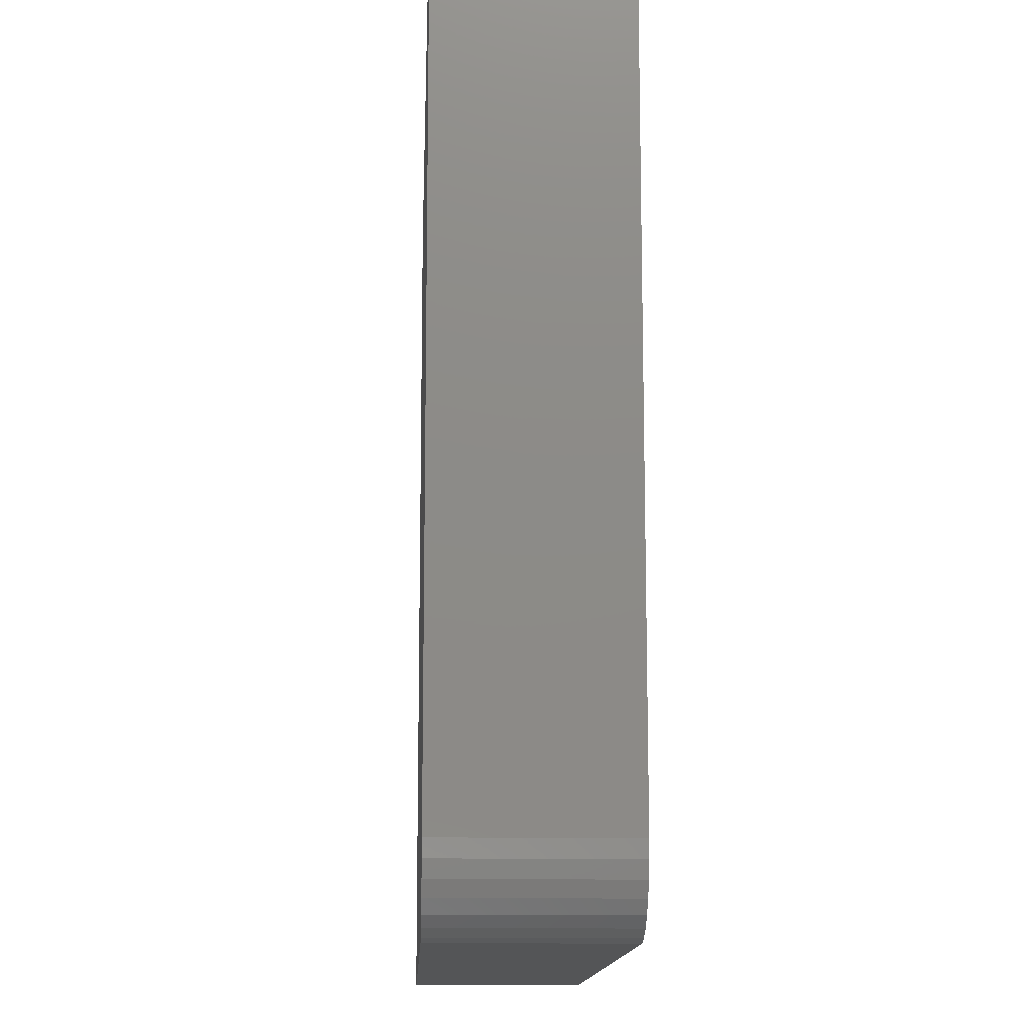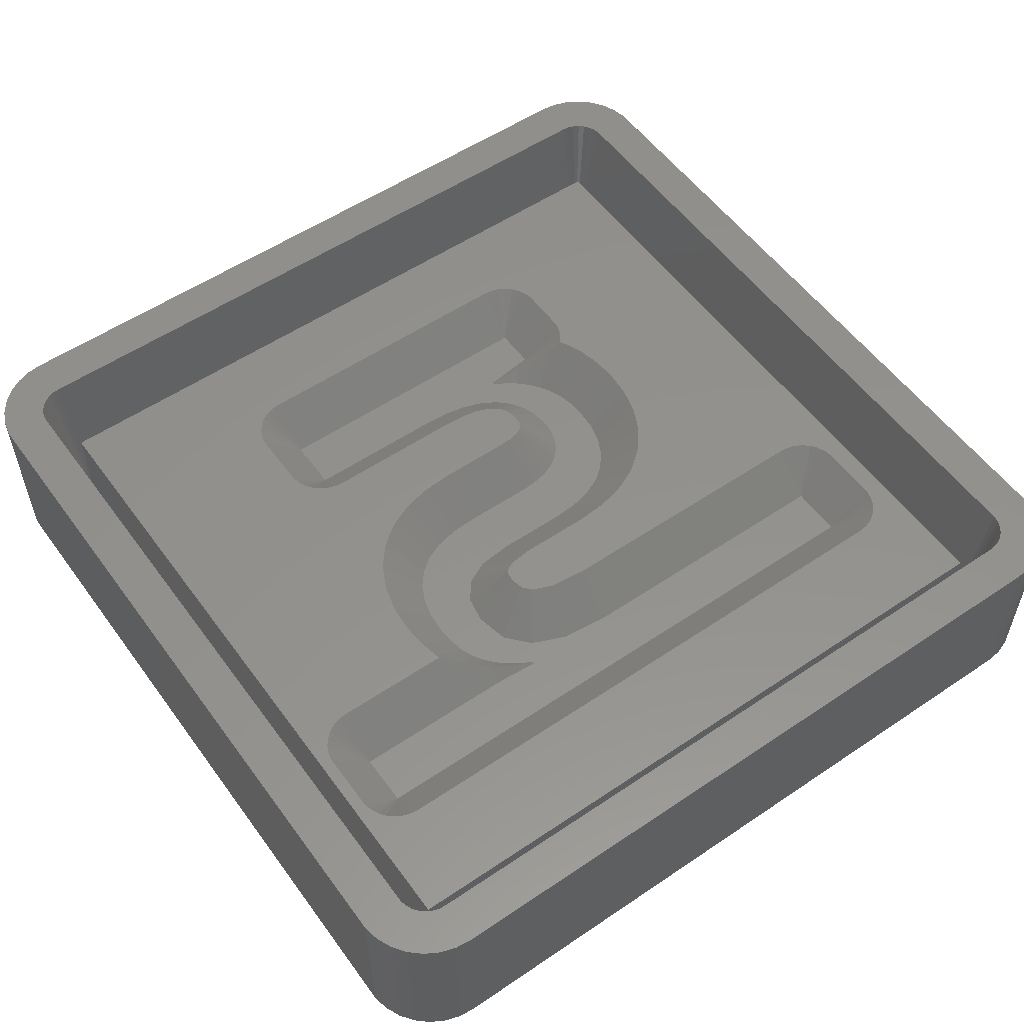
<metadata>
{"format":"stl","ext":"stl","renderer":"f3d","projection":"perspective","resolution":1024,"background":"white","views":[{"elev":-13.3,"azim":-92.4,"up":"+Y"},{"elev":55.0,"azim":54.5,"up":"+Z"}]}
</metadata>
<code>
# stl→obj: 406 verts, 810 faces
v -16.87 -19.98 0
v 16.87 -19.98 8.01
v -16.87 -19.98 8.01
v 16.87 -19.98 0
v -17.58 -19.83 0
v -17.58 -19.83 8.01
v 20 -16.5 8.01
v 20 16.5 0
v 20 16.5 8.01
v 20 -16.5 0
v 17.58 -19.83 8.01
v 17.58 -19.83 0
v 19.92 17.23 8.01
v 19.7 17.92 0
v 19.7 17.92 8.01
v 19.92 17.23 0
v -19.7 17.92 0
v -19.33 18.56 8.01
v -19.33 18.56 0
v -19.7 17.92 8.01
v 16.87 19.98 0
v -16.87 19.98 8.01
v 16.87 19.98 8.01
v -16.87 19.98 0
v 18.25 -19.53 0
v 18.84 -19.1 8.01
v 18.25 -19.53 8.01
v 18.84 -19.1 0
v -18.84 -19.1 0
v -18.25 -19.53 8.01
v -18.84 -19.1 8.01
v -18.25 -19.53 0
v 19.92 -17.23 0
v -20 -16.5 0
v 19.7 -17.92 0
v 19.33 -18.56 0
v 19.33 18.56 0
v 18.84 19.1 0
v 18.25 19.53 0
v 17.58 19.83 0
v -20 16.5 0
v -17.58 19.83 0
v -19.33 -18.56 0
v -18.25 19.53 0
v -19.7 -17.92 0
v -18.84 19.1 0
v -19.92 -17.23 0
v -19.92 17.23 0
v -20 16.5 8.01
v -20 -16.5 8.01
v -18.25 19.53 8.01
v -17.58 19.83 8.01
v 18.25 19.53 8.01
v 18.84 19.1 8.01
v 19.7 -17.92 8.01
v 19.92 -17.23 8.01
v -19.92 17.23 8.01
v -18.84 19.1 8.01
v 17.58 19.83 8.01
v 19.33 18.56 8.01
v 19.33 -18.56 8.01
v -19.7 -17.92 8.01
v -19.33 -18.56 8.01
v -19.92 -17.23 8.01
v 17.99 16.5 8.01
v 17.96 16.81 8.01
v 17.99 -16.5 8.01
v 17.86 17.11 8.01
v 17.71 17.38 8.01
v 17.96 -16.81 8.01
v 17.5 17.61 8.01
v 17.86 -17.11 8.01
v 17.25 17.79 8.01
v 16.96 17.92 8.01
v 16.66 17.98 8.01
v -16.66 17.98 8.01
v -16.96 17.92 8.01
v -17.25 17.79 8.01
v -17.5 17.61 8.01
v -17.71 17.38 8.01
v -17.86 17.11 8.01
v 17.71 -17.38 8.01
v 17.5 -17.61 8.01
v 17.25 -17.79 8.01
v 16.96 -17.92 8.01
v 16.66 -17.98 8.01
v -16.66 -17.98 8.01
v -16.96 -17.92 8.01
v -17.25 -17.79 8.01
v -17.5 -17.61 8.01
v -17.71 -17.38 8.01
v -17.86 -17.11 8.01
v -17.96 -16.81 8.01
v -17.99 -16.5 8.01
v -17.99 16.5 8.01
v -17.96 16.81 8.01
v -16.52 16.5 0.1342
v -16.52 -16.5 0.1342
v 16.52 16.51 0.1469
v 16.52 16.51 0.1372
v -16.51 -16.52 0.1411
v -16.5 -16.52 0.1349
v 16.51 -16.52 0.1549
v 16.51 -16.52 0.1411
v 16.51 16.52 0.1411
v 16.5 16.52 0.1349
v -16.52 -16.52 0.1658
v -16.52 -16.51 0.1469
v 16.5 -16.52 0.1349
v 16.52 -16.5 0.1342
v 16.52 16.5 0.1342
v 16.52 16.52 0.1805
v 16.51 16.52 0.1549
v -16.52 -16.52 0.1805
v -16.51 -16.52 0.1549
v -16.52 -16.51 0.1372
v -16.5 16.52 0.1349
v 16.52 -16.51 0.1372
v -16.52 -16.52 0.1905
v -16.52 16.52 0.1658
v -16.52 16.52 0.1905
v -16.52 16.52 0.1805
v 16.52 -16.51 0.1469
v 16.52 16.52 0.1658
v 16.52 -16.52 0.1805
v -16.51 16.52 0.1549
v -16.51 16.52 0.1411
v 16.52 -16.52 0.1658
v 16.52 16.52 0.1905
v 16.52 -16.52 0.1905
v -16.52 16.51 0.1469
v -16.52 16.51 0.1372
v 5.063 -2.345 4.95
v 5.95 -4.156 3
v 6.688 -3.517 3
v 4.666 -2.729 4.92
v 4.652 -2.702 4.95
v 7.64 -4.237 3.082
v 7.729 -4.156 3
v 7.591 -4.156 3
v -1.461 2.548 3
v 1.063 2.15 3
v 1.036 2.548 3
v 7.591 0.3997 3
v 10.06 -14.02 3
v 10.06 13.65 3
v 7.591 13.65 3
v 7.365 -1.885 3
v 7.416 -4.496 3
v 7.309 -4.703 3
v 7.227 -4.822 3
v 6.965 -5.205 3
v 5.559 -4.496 3
v 6.558 -5.661 3
v 6.09 -6.072 3
v 5.545 -6.413 3
v 3.979 -4.822 3
v 4.909 -6.656 3
v 4.183 -6.802 3
v 3.368 -6.85 3
v 2.703 -4.593 3
v 2.293 -6.769 3
v 1.347 -6.524 3
v 1.792 -3.906 3
v -0.8019 -4.593 3
v 1.245 -2.76 3
v -1.41 -1.628 3
v 1.063 -1.156 3
v 0.9851 3.299 3
v -1.612 3.299 3
v 0.9808 3.362 3
v 0.8488 3.93 3
v 0.7358 4.417 3
v -1.41 1.678 3
v 0.7245 4.442 3
v 0.5448 4.837 3
v -1.338 -2.76 3
v -1.863 3.93 3
v 0.4165 5.119 3
v 0.3045 5.344 3
v 0.3396 5.287 3
v 0.3276 5.314 3
v -1.332 -2.852 3
v -0.2435 6.053 3
v -1.098 -3.913 3
v -1.099 -3.906 3
v 0.5291 -6.116 3
v -2.215 4.442 3
v -0.9534 6.63 3
v -0.6985 -4.822 3
v -0.1605 -5.545 3
v -0.7072 -4.811 3
v -2.651 4.837 3
v -1.778 7.042 3
v -3.153 5.119 3
v -2.717 7.289 3
v -3.721 5.287 3
v -3.771 7.372 3
v -4.354 5.344 3
v -4.605 7.322 3
v -5.355 7.174 3
v -5.184 5.261 3
v -6.021 6.927 3
v -5.921 5.014 3
v -6.604 6.581 3
v -7.111 6.165 3
v -6.447 4.678 3
v -7.549 5.709 3
v -6.566 4.602 3
v -7.82 5.344 3
v -7.881 5.261 3
v -7.917 5.213 3
v -7.118 4.025 3
v -8.215 4.678 3
v -8.028 5.014 3
v -7.562 3.284 3
v -8.354 4.678 3
v -7.879 2.382 3
v -8.069 1.319 3
v -10.63 7.094 3
v -8.132 0.09375 3
v -8.688 7.094 3
v -10.63 -6.572 3
v -8.132 -6.572 3
v 7.677 -4.781 3
v 7.632 -5.378 3
v 7.613 -5.672 3
v 7.601 -5.968 3
v 7.593 -6.269 3
v 7.591 -6.572 3
v 7.591 -14.02 3
v 12.01 13.65 4.95
v 12.01 -14.02 4.95
v 5.465 -1.377 4.95
v 7.549 -4.555 3.146
v 6.907 -6.269 3.686
v 6.768 -6.572 3.823
v 7.387 -15.96 4.95
v 10.27 -15.96 4.95
v 6.691 -6.741 3.899
v 6.59 -6.939 4.001
v 6.227 -7.594 4.364
v 6.028 -7.899 4.563
v 5.641 -8.461 4.95
v 5.641 -14.02 4.95
v 11.37 -15.47 4.95
v 11.64 -15.16 4.95
v 5.809 -14.81 4.95
v 5.683 -14.42 4.95
v 6.988 -15.87 4.95
v 6.616 -15.71 4.95
v 7.262 -5.42 3.367
v 7.276 -5.378 3.355
v 7.157 -5.672 3.456
v 6.286 -15.47 4.95
v 6.013 -15.16 4.95
v 10.67 -15.87 4.95
v 11.84 -14.81 4.95
v 11.97 -14.42 4.95
v 7.036 -5.968 3.564
v 7.484 -4.781 3.192
v 11.04 -15.71 4.95
v 7.472 -4.821 3.202
v 7.422 -4.964 3.241
v 7.024 -5.999 3.576
v 6.975 -6.123 3.622
v 3.571 -8.79 4.95
v 3.164 -8.79 4.95
v 4.387 -8.741 4.95
v 5.113 -8.595 4.95
v 2.089 -8.708 4.95
v -1.738 -6.691 4.95
v -2.276 -5.968 4.95
v 5.512 -8.51 4.95
v -0.4459 -7.805 4.95
v -0.7757 -7.565 4.95
v 1.691 -8.623 4.95
v 0.7444 -8.379 4.95
v -1.465 -6.994 4.95
v 0.372 -8.213 4.95
v 3.964 -2.844 4.95
v 3.499 -2.76 4.95
v -2.583 -5.386 4.95
v -2.489 -5.604 4.95
v -2.285 -5.957 4.95
v 5.641 0.3997 4.95
v 5.641 13.65 4.95
v 5.683 14.06 4.95
v 7.387 15.59 4.95
v 6.988 15.5 4.95
v 10.27 15.59 4.95
v 6.286 15.1 4.95
v 6.013 14.8 4.95
v 11.84 14.44 4.95
v 11.64 14.8 4.95
v 11.97 14.06 4.95
v 6.616 15.34 4.95
v 5.809 14.44 4.95
v 11.37 15.1 4.95
v 11.04 15.34 4.95
v 10.67 15.5 4.95
v 3.352 -2.649 4.95
v -3.005 -4.318 4.95
v -3.007 -4.311 4.95
v -2.879 -4.706 4.95
v -3.24 -3.258 4.95
v -3.282 -2.852 4.95
v 3.134 -2.192 4.95
v -3.288 -2.76 4.95
v -3.36 -1.628 4.95
v -3.36 1.678 4.95
v 3.013 -1.126 4.95
v -12.58 -6.572 4.95
v -12.58 7.094 4.95
v -5.57 2.83 4.95
v -5.792 2.46 4.95
v -6.001 3.905 3.893
v -5.332 3.079 4.95
v -8.271 4.773 3.096
v -8.211 5.096 3.2
v -8.168 5.325 3.275
v -8.155 5.387 3.295
v -8.14 5.449 3.319
v -5.08 3.239 4.95
v -4.772 3.343 4.95
v -2.115 9.144 4.95
v -1.175 8.896 4.95
v -6.624 8.781 4.95
v -5.957 9.028 4.95
v -5.559 9.113 4.95
v -7.952 6.157 3.603
v -7.991 6.03 3.547
v -7.347 8.069 4.658
v -6.996 8.615 4.95
v -7.291 8.44 4.95
v -7.383 7.929 4.557
v -3.568 9.311 4.95
v -3.975 9.311 4.95
v -8.112 5.556 3.361
v -4.809 9.262 4.95
v -0.803 8.731 4.95
v 0.02165 8.318 4.95
v -7.727 6.849 3.921
v 1.334 7.199 4.95
v 1.882 6.49 4.95
v -2.514 9.229 4.95
v -7.536 7.339 4.178
v -7.475 7.548 4.301
v 0.3514 8.079 4.95
v 1.061 7.502 4.95
v -7.443 7.648 4.364
v -3.691 3.147 4.95
v -3.798 3.245 4.95
v 2.326 5.63 4.95
v 2.506 5.235 4.95
v -3.92 3.313 4.95
v 2.198 5.912 4.95
v -4.087 3.363 4.95
v 2.121 6.081 4.95
v -4.343 3.385 4.95
v 2.109 6.107 4.95
v 1.905 6.46 4.95
v 3.013 2.15 4.95
v -3.395 2.277 4.95
v 2.986 2.548 4.95
v -5.982 1.917 4.95
v -12.54 7.499 4.95
v -8.485 9.033 4.95
v -10.84 9.033 4.95
v -11.94 8.543 4.95
v -12.21 8.24 4.95
v -8.086 8.948 4.95
v -12.41 7.887 4.95
v -11.24 8.948 4.95
v -11.61 8.783 4.95
v -7.384 8.543 4.95
v -7.713 8.783 4.95
v -6.131 1.084 4.95
v -6.182 0.09375 4.95
v -7.929 -8.512 4.95
v -7.53 -8.427 4.95
v -12.54 -6.978 4.95
v -11.94 -8.021 4.95
v -12.21 -7.718 4.95
v -11.61 -8.261 4.95
v -7.157 -8.261 4.95
v -6.828 -8.021 4.95
v -12.41 -7.365 4.95
v -6.182 -6.572 4.95
v -6.225 -6.978 4.95
v -6.555 -7.718 4.95
v -11.24 -8.427 4.95
v -10.84 -8.512 4.95
v -6.351 -7.365 4.95
v -3.591 3.002 4.95
v -3.49 2.749 4.95
v 2.756 4.336 4.95
v 2.888 3.768 4.95
v 2.931 3.362 4.95
v 2.935 3.299 4.95
v 2.643 4.822 4.95
v 2.517 5.21 4.95
v 16.52 16.52 4.95
v 16.52 -16.52 4.95
v -16.52 16.52 4.95
v -16.52 -16.52 4.95
f 1 2 3
f 2 1 4
f 5 3 6
f 3 5 1
f 7 8 9
f 8 7 10
f 4 11 2
f 11 4 12
f 13 14 15
f 14 13 16
f 17 18 19
f 18 17 20
f 21 22 23
f 22 21 24
f 25 26 27
f 26 25 28
f 29 30 31
f 30 29 32
f 4 10 33
f 34 10 4
f 4 33 35
f 10 34 8
f 4 35 36
f 8 21 16
f 4 36 28
f 16 21 14
f 4 28 25
f 14 21 37
f 4 25 12
f 37 21 38
f 38 21 39
f 39 21 40
f 34 4 1
f 41 8 34
f 34 1 5
f 8 41 21
f 34 5 32
f 21 41 24
f 34 32 29
f 24 41 42
f 34 29 43
f 42 41 44
f 34 43 45
f 44 41 46
f 34 45 47
f 46 41 19
f 19 41 17
f 17 41 48
f 34 49 41
f 49 34 50
f 42 51 52
f 51 42 44
f 38 53 54
f 53 38 39
f 55 33 56
f 33 55 35
f 56 10 7
f 10 56 33
f 12 27 11
f 27 12 25
f 32 6 30
f 6 32 5
f 41 57 48
f 57 41 49
f 19 58 46
f 58 19 18
f 24 52 22
f 52 24 42
f 44 58 51
f 58 44 46
f 40 23 59
f 23 40 21
f 60 38 54
f 38 60 37
f 15 37 60
f 37 15 14
f 9 16 13
f 16 9 8
f 61 35 55
f 35 61 36
f 26 36 61
f 36 26 28
f 43 62 45
f 62 43 63
f 47 50 34
f 50 47 64
f 29 63 43
f 63 29 31
f 48 20 17
f 20 48 57
f 39 59 53
f 59 39 40
f 45 64 47
f 64 45 62
f 65 9 13
f 9 65 7
f 66 13 15
f 67 7 65
f 68 15 60
f 7 67 56
f 69 60 54
f 70 56 67
f 71 54 53
f 56 70 55
f 72 55 70
f 13 66 65
f 15 68 66
f 60 69 68
f 73 53 59
f 54 71 69
f 53 73 71
f 59 74 73
f 23 74 59
f 23 75 74
f 23 76 75
f 22 76 23
f 22 77 76
f 52 77 22
f 77 52 78
f 51 78 52
f 78 51 79
f 58 79 51
f 79 58 80
f 20 81 18
f 80 18 81
f 18 80 58
f 55 72 61
f 82 61 72
f 61 82 26
f 83 26 82
f 26 83 27
f 84 27 83
f 27 84 11
f 85 11 84
f 85 2 11
f 86 2 85
f 87 2 86
f 87 3 2
f 88 3 87
f 6 88 89
f 30 89 90
f 88 6 3
f 31 90 91
f 63 91 92
f 62 92 93
f 89 30 6
f 64 93 94
f 95 49 94
f 81 20 96
f 50 94 49
f 57 96 20
f 64 94 50
f 96 57 95
f 90 31 30
f 95 57 49
f 91 63 31
f 92 62 63
f 93 64 62
f 94 97 95
f 97 94 98
f 99 66 68
f 66 99 100
f 87 101 88
f 101 87 102
f 103 85 84
f 85 103 104
f 75 105 74
f 105 75 106
f 92 107 108
f 107 92 91
f 109 87 86
f 87 109 102
f 110 65 111
f 65 110 67
f 73 112 71
f 112 73 113
f 89 114 90
f 114 89 115
f 94 116 98
f 116 94 93
f 117 75 76
f 75 117 106
f 118 67 110
f 67 118 70
f 65 100 111
f 100 65 66
f 74 113 73
f 113 74 105
f 88 115 89
f 115 88 101
f 91 119 107
f 90 119 91
f 119 90 114
f 93 108 116
f 108 93 92
f 80 120 121
f 121 79 80
f 79 121 122
f 123 70 118
f 70 123 72
f 124 68 69
f 68 124 99
f 125 84 83
f 84 125 103
f 126 77 78
f 77 126 127
f 128 72 123
f 72 128 82
f 129 71 112
f 71 129 69
f 69 129 124
f 104 86 85
f 86 104 109
f 83 130 125
f 130 83 82
f 128 130 82
f 81 120 80
f 120 81 131
f 122 78 79
f 78 122 126
f 127 76 77
f 76 127 117
f 96 131 81
f 131 96 132
f 95 132 96
f 132 95 97
f 133 134 135
f 133 136 134
f 136 133 137
f 138 139 140
f 141 142 143
f 144 145 146
f 144 146 147
f 145 144 139
f 148 139 144
f 135 139 148
f 139 135 140
f 140 135 149
f 149 135 150
f 134 150 135
f 150 134 151
f 151 134 152
f 153 152 134
f 152 153 154
f 154 153 155
f 153 156 155
f 157 156 153
f 156 157 158
f 158 157 159
f 157 160 159
f 161 160 157
f 161 162 160
f 163 161 164
f 161 163 162
f 165 164 166
f 167 166 168
f 141 143 169
f 170 169 171
f 170 171 172
f 170 172 173
f 142 174 168
f 170 173 175
f 170 175 176
f 166 167 177
f 178 176 179
f 180 179 181
f 180 181 182
f 179 180 178
f 166 177 183
f 178 180 184
f 168 174 167
f 185 166 186
f 164 187 163
f 188 184 189
f 164 190 191
f 190 165 192
f 164 191 187
f 166 183 186
f 166 185 165
f 142 141 174
f 169 170 141
f 193 189 194
f 176 178 170
f 184 188 178
f 189 193 188
f 195 194 196
f 194 195 193
f 196 197 195
f 198 197 196
f 198 199 197
f 200 199 198
f 201 199 200
f 199 201 202
f 203 202 201
f 202 203 204
f 205 204 203
f 206 204 205
f 204 206 207
f 208 207 206
f 207 208 209
f 210 209 208
f 211 209 210
f 212 209 211
f 209 212 213
f 214 213 215
f 213 212 215
f 213 214 216
f 217 216 214
f 216 217 218
f 218 217 219
f 220 219 217
f 219 220 221
f 220 217 222
f 221 220 223
f 221 223 224
f 225 145 139
f 226 145 225
f 227 145 226
f 228 145 227
f 229 145 228
f 230 145 229
f 145 230 231
f 164 165 190
f 145 232 146
f 232 145 233
f 133 148 234
f 148 133 135
f 153 134 136
f 149 138 140
f 138 149 235
f 230 236 237
f 236 230 229
f 145 238 239
f 238 145 231
f 240 230 237
f 241 230 240
f 242 230 241
f 243 230 242
f 231 243 244
f 231 244 245
f 243 231 230
f 246 247 145
f 248 231 249
f 250 231 251
f 252 226 253
f 226 252 227
f 227 252 254
f 249 231 245
f 238 231 250
f 255 231 256
f 239 257 145
f 258 259 145
f 251 231 255
f 256 231 248
f 254 228 227
f 228 254 260
f 235 139 138
f 225 235 261
f 235 225 139
f 259 233 145
f 247 258 145
f 257 262 145
f 262 246 145
f 261 225 261
f 263 225 261
f 264 225 263
f 226 264 253
f 264 226 225
f 265 228 260
f 228 265 229
f 266 229 265
f 229 266 236
f 267 160 268
f 159 267 269
f 267 159 160
f 152 264 151
f 264 152 253
f 253 152 252
f 159 270 158
f 270 159 269
f 162 268 160
f 268 162 271
f 241 240 155
f 243 242 156
f 190 272 191
f 272 190 273
f 270 274 158
f 158 243 156
f 274 243 158
f 243 274 244
f 275 187 276
f 163 277 162
f 277 163 278
f 271 162 277
f 279 191 272
f 187 280 163
f 280 187 275
f 154 236 266
f 155 236 154
f 236 155 237
f 237 155 240
f 156 241 155
f 241 156 242
f 191 276 187
f 276 191 279
f 278 163 280
f 266 265 154
f 152 254 252
f 154 254 152
f 254 154 260
f 260 154 265
f 151 263 150
f 263 151 264
f 136 157 153
f 281 136 137
f 136 281 157
f 263 261 150
f 150 235 149
f 235 150 261
f 261 150 261
f 282 157 281
f 157 282 161
f 283 192 165
f 192 283 284
f 192 273 190
f 273 192 285
f 285 192 284
f 234 144 286
f 144 234 148
f 286 147 287
f 147 286 144
f 147 288 287
f 147 289 290
f 147 291 289
f 291 147 146
f 147 292 293
f 294 295 146
f 232 296 146
f 147 290 297
f 147 298 288
f 299 300 146
f 147 297 292
f 147 293 298
f 296 294 146
f 300 301 146
f 301 291 146
f 295 299 146
f 302 161 282
f 161 302 164
f 186 303 185
f 303 186 304
f 305 185 303
f 305 165 185
f 165 305 283
f 306 183 307
f 183 304 186
f 304 183 306
f 166 302 308
f 302 166 164
f 307 177 309
f 177 307 183
f 310 174 311
f 174 310 167
f 168 308 312
f 308 168 166
f 309 167 310
f 167 309 177
f 313 220 314
f 220 313 223
f 216 315 213
f 315 216 316
f 317 315 318
f 213 317 209
f 317 213 315
f 214 319 217
f 317 207 209
f 320 212 321
f 212 320 215
f 322 211 323
f 211 322 212
f 202 324 325
f 324 202 204
f 212 322 321
f 326 194 327
f 194 326 196
f 328 201 329
f 201 328 203
f 201 330 329
f 208 331 332
f 333 203 334
f 333 334 335
f 336 203 333
f 203 336 205
f 198 337 338
f 339 208 332
f 208 339 210
f 203 328 334
f 330 200 340
f 200 330 201
f 341 189 342
f 189 341 194
f 341 327 194
f 338 200 198
f 200 338 340
f 331 206 343
f 206 331 208
f 344 180 345
f 180 344 184
f 326 346 196
f 337 196 346
f 196 337 198
f 347 205 348
f 343 205 347
f 205 343 206
f 349 184 350
f 184 349 189
f 349 342 189
f 351 205 336
f 205 351 348
f 344 350 184
f 193 352 188
f 352 193 353
f 354 175 355
f 175 354 176
f 195 353 193
f 353 195 356
f 357 176 354
f 176 357 179
f 197 356 195
f 356 197 358
f 359 179 357
f 179 359 181
f 197 360 358
f 360 197 199
f 361 181 359
f 181 361 182
f 345 182 362
f 182 345 180
f 361 362 182
f 142 312 363
f 312 142 168
f 174 364 311
f 364 174 141
f 142 365 143
f 365 142 363
f 199 325 360
f 325 199 202
f 323 210 339
f 210 323 211
f 216 366 316
f 366 216 218
f 319 215 320
f 215 319 214
f 317 324 204
f 324 317 318
f 317 204 207
f 222 339 332
f 339 222 323
f 217 320 321
f 320 217 319
f 222 321 322
f 323 222 322
f 321 222 217
f 331 222 332
f 343 222 331
f 222 343 347
f 348 222 347
f 222 348 351
f 220 367 314
f 220 368 369
f 368 220 222
f 220 370 371
f 372 368 222
f 220 373 367
f 220 374 375
f 376 377 222
f 377 372 222
f 220 371 373
f 220 375 370
f 220 369 374
f 336 222 351
f 222 336 333
f 376 333 335
f 333 376 222
f 218 378 366
f 378 218 219
f 221 378 219
f 378 221 379
f 380 381 224
f 382 223 313
f 383 223 384
f 385 223 383
f 386 387 224
f 388 223 382
f 381 386 224
f 224 379 221
f 379 224 389
f 390 389 224
f 384 223 388
f 387 391 224
f 392 223 385
f 393 223 392
f 224 393 380
f 393 224 223
f 391 394 224
f 394 390 224
f 395 170 178
f 170 395 396
f 397 171 398
f 171 397 172
f 169 399 171
f 399 169 400
f 399 398 171
f 396 141 170
f 141 396 364
f 143 400 169
f 400 143 365
f 188 395 178
f 395 188 352
f 401 172 397
f 172 401 173
f 355 173 402
f 173 355 175
f 401 402 173
f 111 129 403
f 129 111 124
f 124 111 99
f 99 111 100
f 403 110 111
f 404 110 403
f 130 110 404
f 128 110 130
f 123 110 128
f 110 123 118
f 97 121 120
f 97 120 131
f 97 131 132
f 121 97 405
f 98 405 97
f 108 98 116
f 98 108 107
f 98 107 119
f 98 119 406
f 98 406 405
f 102 406 119
f 406 102 404
f 102 119 114
f 109 404 102
f 102 114 115
f 404 109 130
f 102 115 101
f 130 109 125
f 125 109 103
f 103 109 104
f 106 403 129
f 403 106 405
f 106 129 112
f 117 405 106
f 106 112 113
f 405 117 121
f 106 113 105
f 121 117 122
f 122 117 126
f 126 117 127
f 316 311 364
f 244 274 245
f 403 232 404
f 403 296 232
f 403 294 296
f 403 295 294
f 403 299 295
f 403 300 299
f 403 301 300
f 403 291 301
f 403 289 291
f 401 286 287
f 399 286 398
f 400 286 399
f 363 286 365
f 308 133 312
f 327 287 288
f 133 308 137
f 137 308 281
f 281 308 282
f 234 312 133
f 286 312 234
f 312 286 363
f 365 286 400
f 286 397 398
f 286 401 397
f 346 288 298
f 287 402 401
f 287 355 402
f 287 354 355
f 287 357 354
f 287 359 357
f 287 361 359
f 287 362 361
f 287 345 362
f 287 344 345
f 337 298 293
f 287 350 344
f 287 349 350
f 287 342 349
f 405 293 292
f 287 341 342
f 287 327 341
f 288 326 327
f 405 292 297
f 288 346 326
f 298 337 346
f 293 338 337
f 293 405 338
f 338 405 340
f 340 405 330
f 368 330 405
f 330 368 329
f 334 376 335
f 377 328 372
f 334 377 376
f 328 377 334
f 405 297 290
f 329 372 328
f 329 368 372
f 368 405 369
f 314 405 313
f 367 405 314
f 373 405 367
f 371 405 373
f 370 405 371
f 375 405 370
f 374 405 375
f 369 405 374
f 289 405 290
f 405 289 403
f 233 404 232
f 259 404 233
f 258 404 259
f 247 404 258
f 246 404 247
f 262 404 246
f 257 404 262
f 239 404 257
f 238 404 239
f 270 245 274
f 269 245 270
f 267 245 269
f 268 245 267
f 271 245 268
f 277 245 271
f 278 245 277
f 245 278 249
f 280 249 278
f 386 249 280
f 381 249 386
f 386 280 275
f 387 275 276
f 391 276 279
f 249 381 248
f 390 273 285
f 389 283 305
f 389 304 306
f 379 309 310
f 325 364 396
f 358 396 395
f 358 395 352
f 311 378 379
f 356 352 353
f 352 356 358
f 396 358 360
f 309 379 307
f 396 360 325
f 364 325 324
f 389 307 379
f 364 324 318
f 364 318 315
f 364 315 316
f 311 379 310
f 311 316 366
f 311 366 378
f 307 389 306
f 304 389 303
f 303 389 305
f 283 389 284
f 284 389 285
f 390 285 389
f 273 390 272
f 394 272 390
f 272 394 279
f 391 279 394
f 276 391 387
f 275 387 386
f 406 248 381
f 248 406 256
f 256 406 255
f 406 381 380
f 406 380 393
f 255 406 251
f 406 393 392
f 406 313 405
f 238 406 404
f 250 406 238
f 251 406 250
f 385 406 392
f 383 406 385
f 384 406 383
f 388 406 384
f 382 406 388
f 313 406 382
f 282 308 302

</code>
